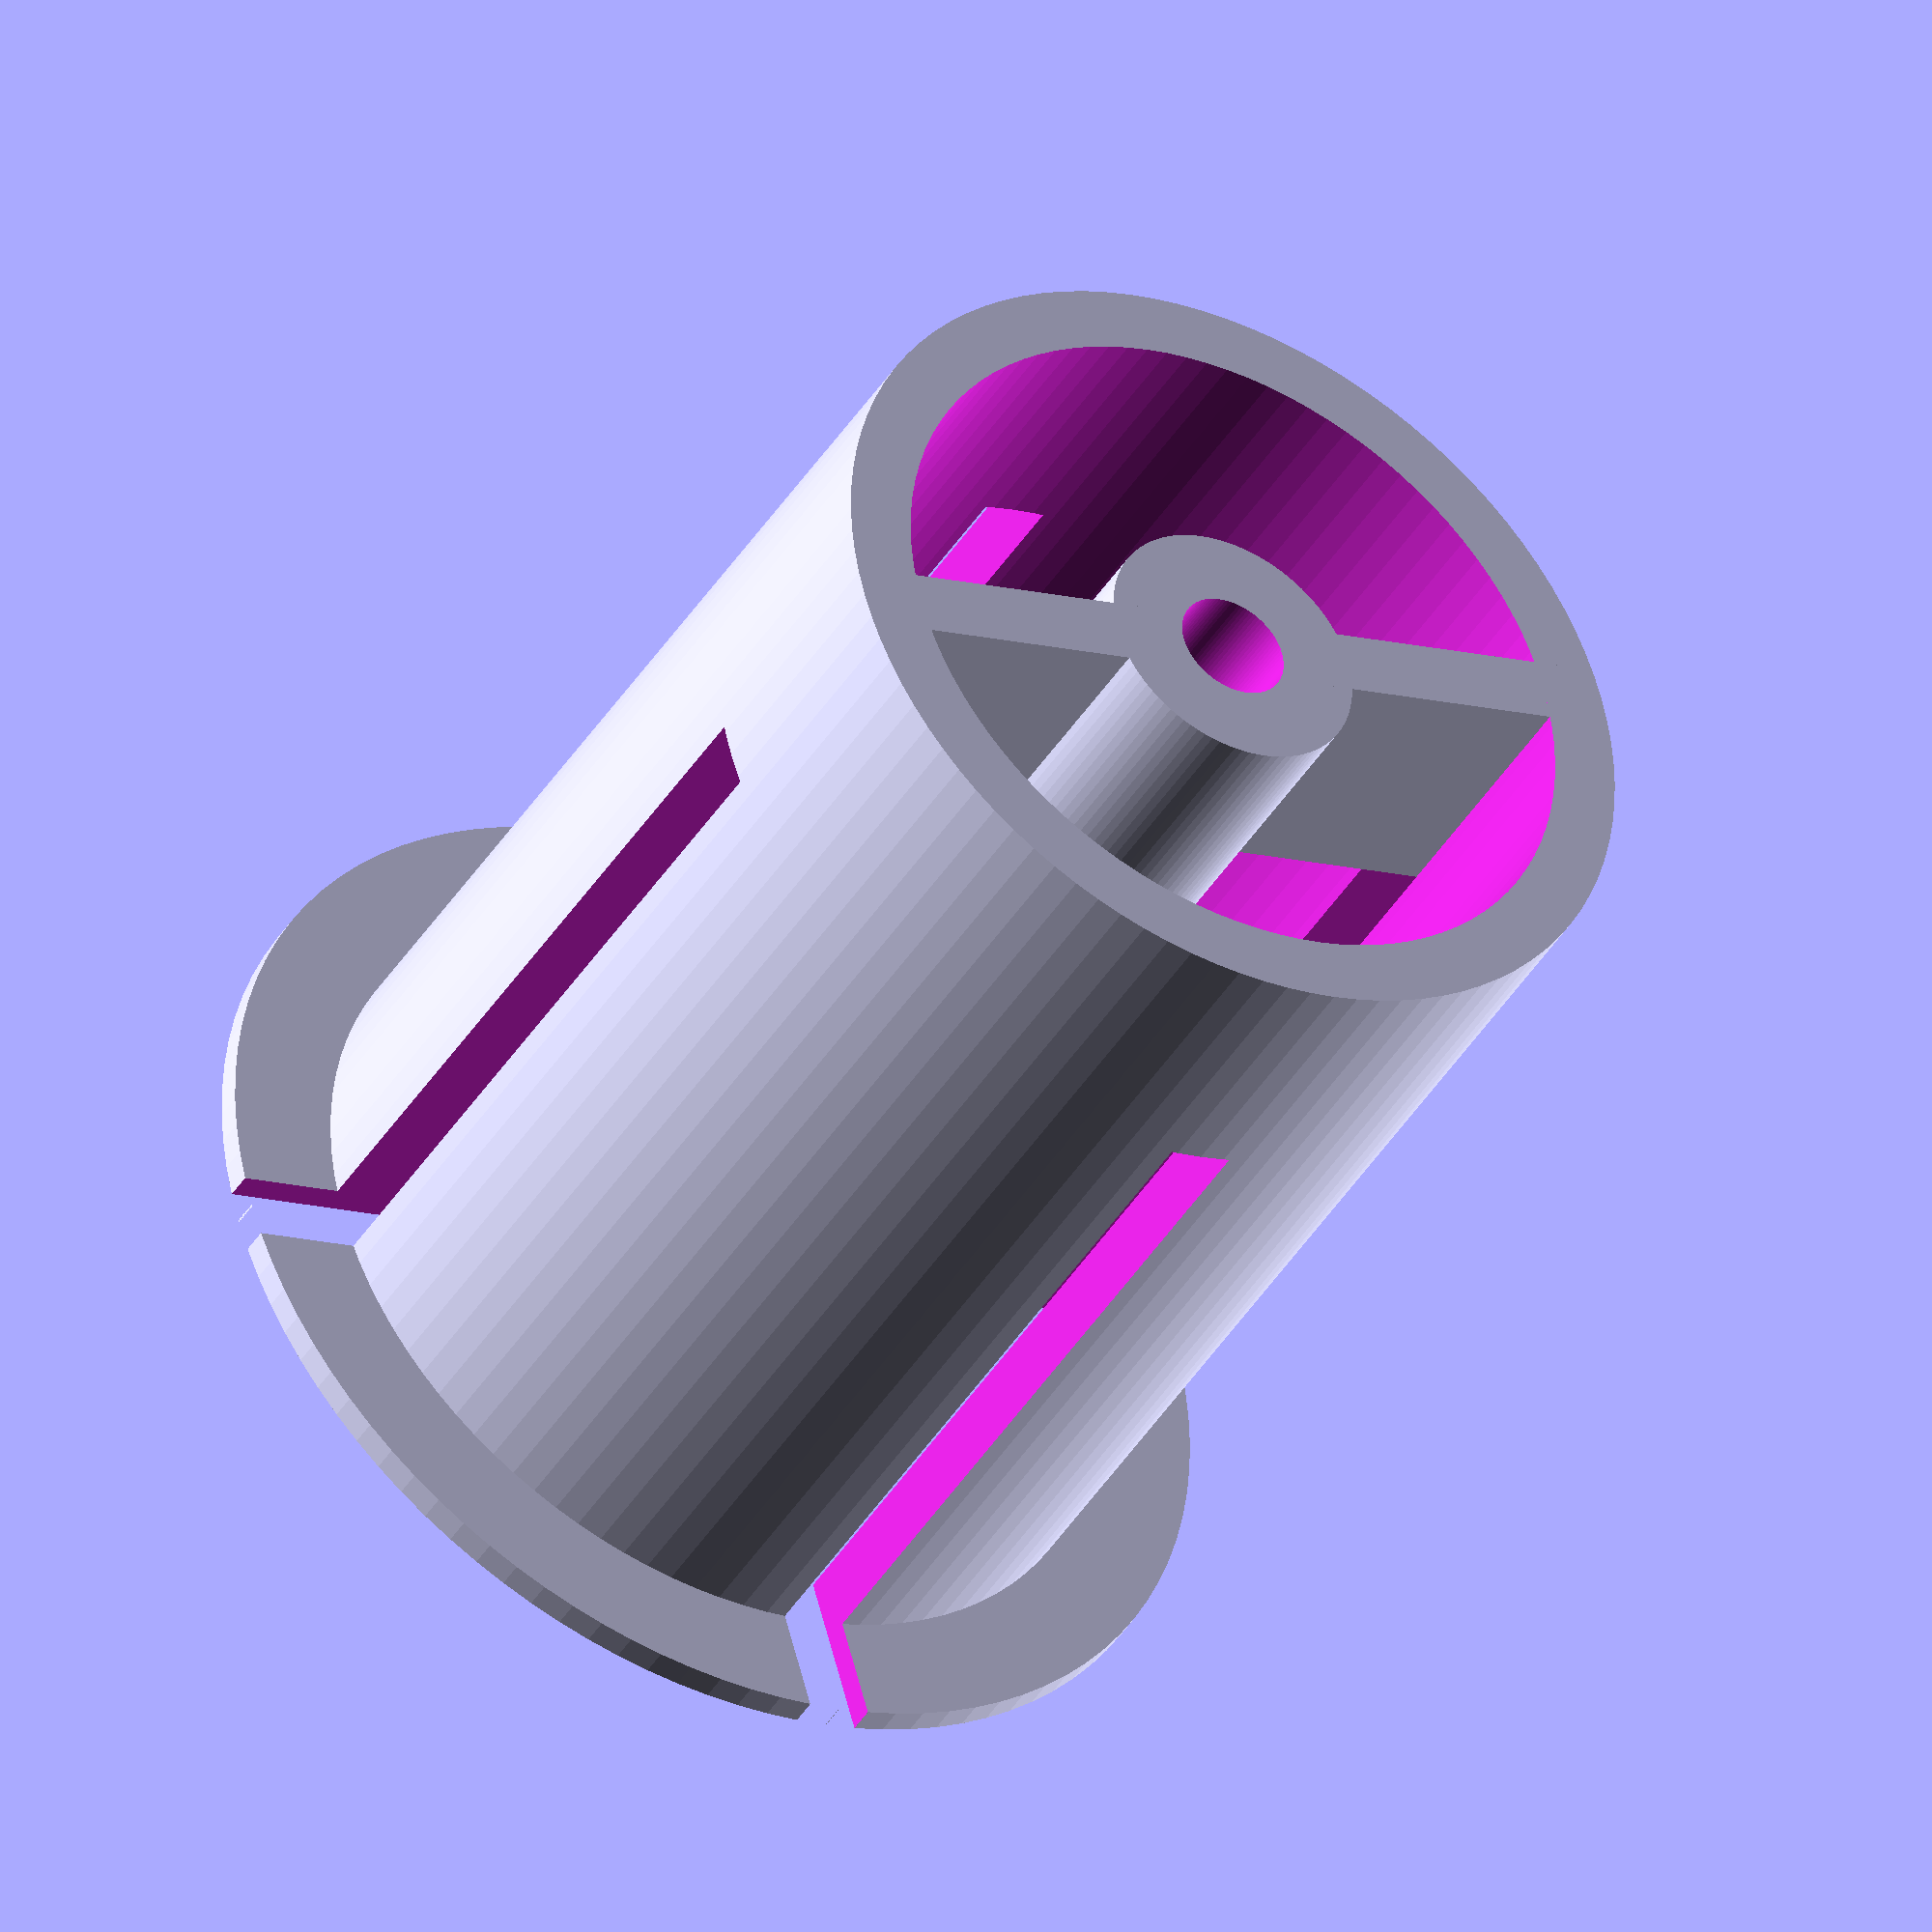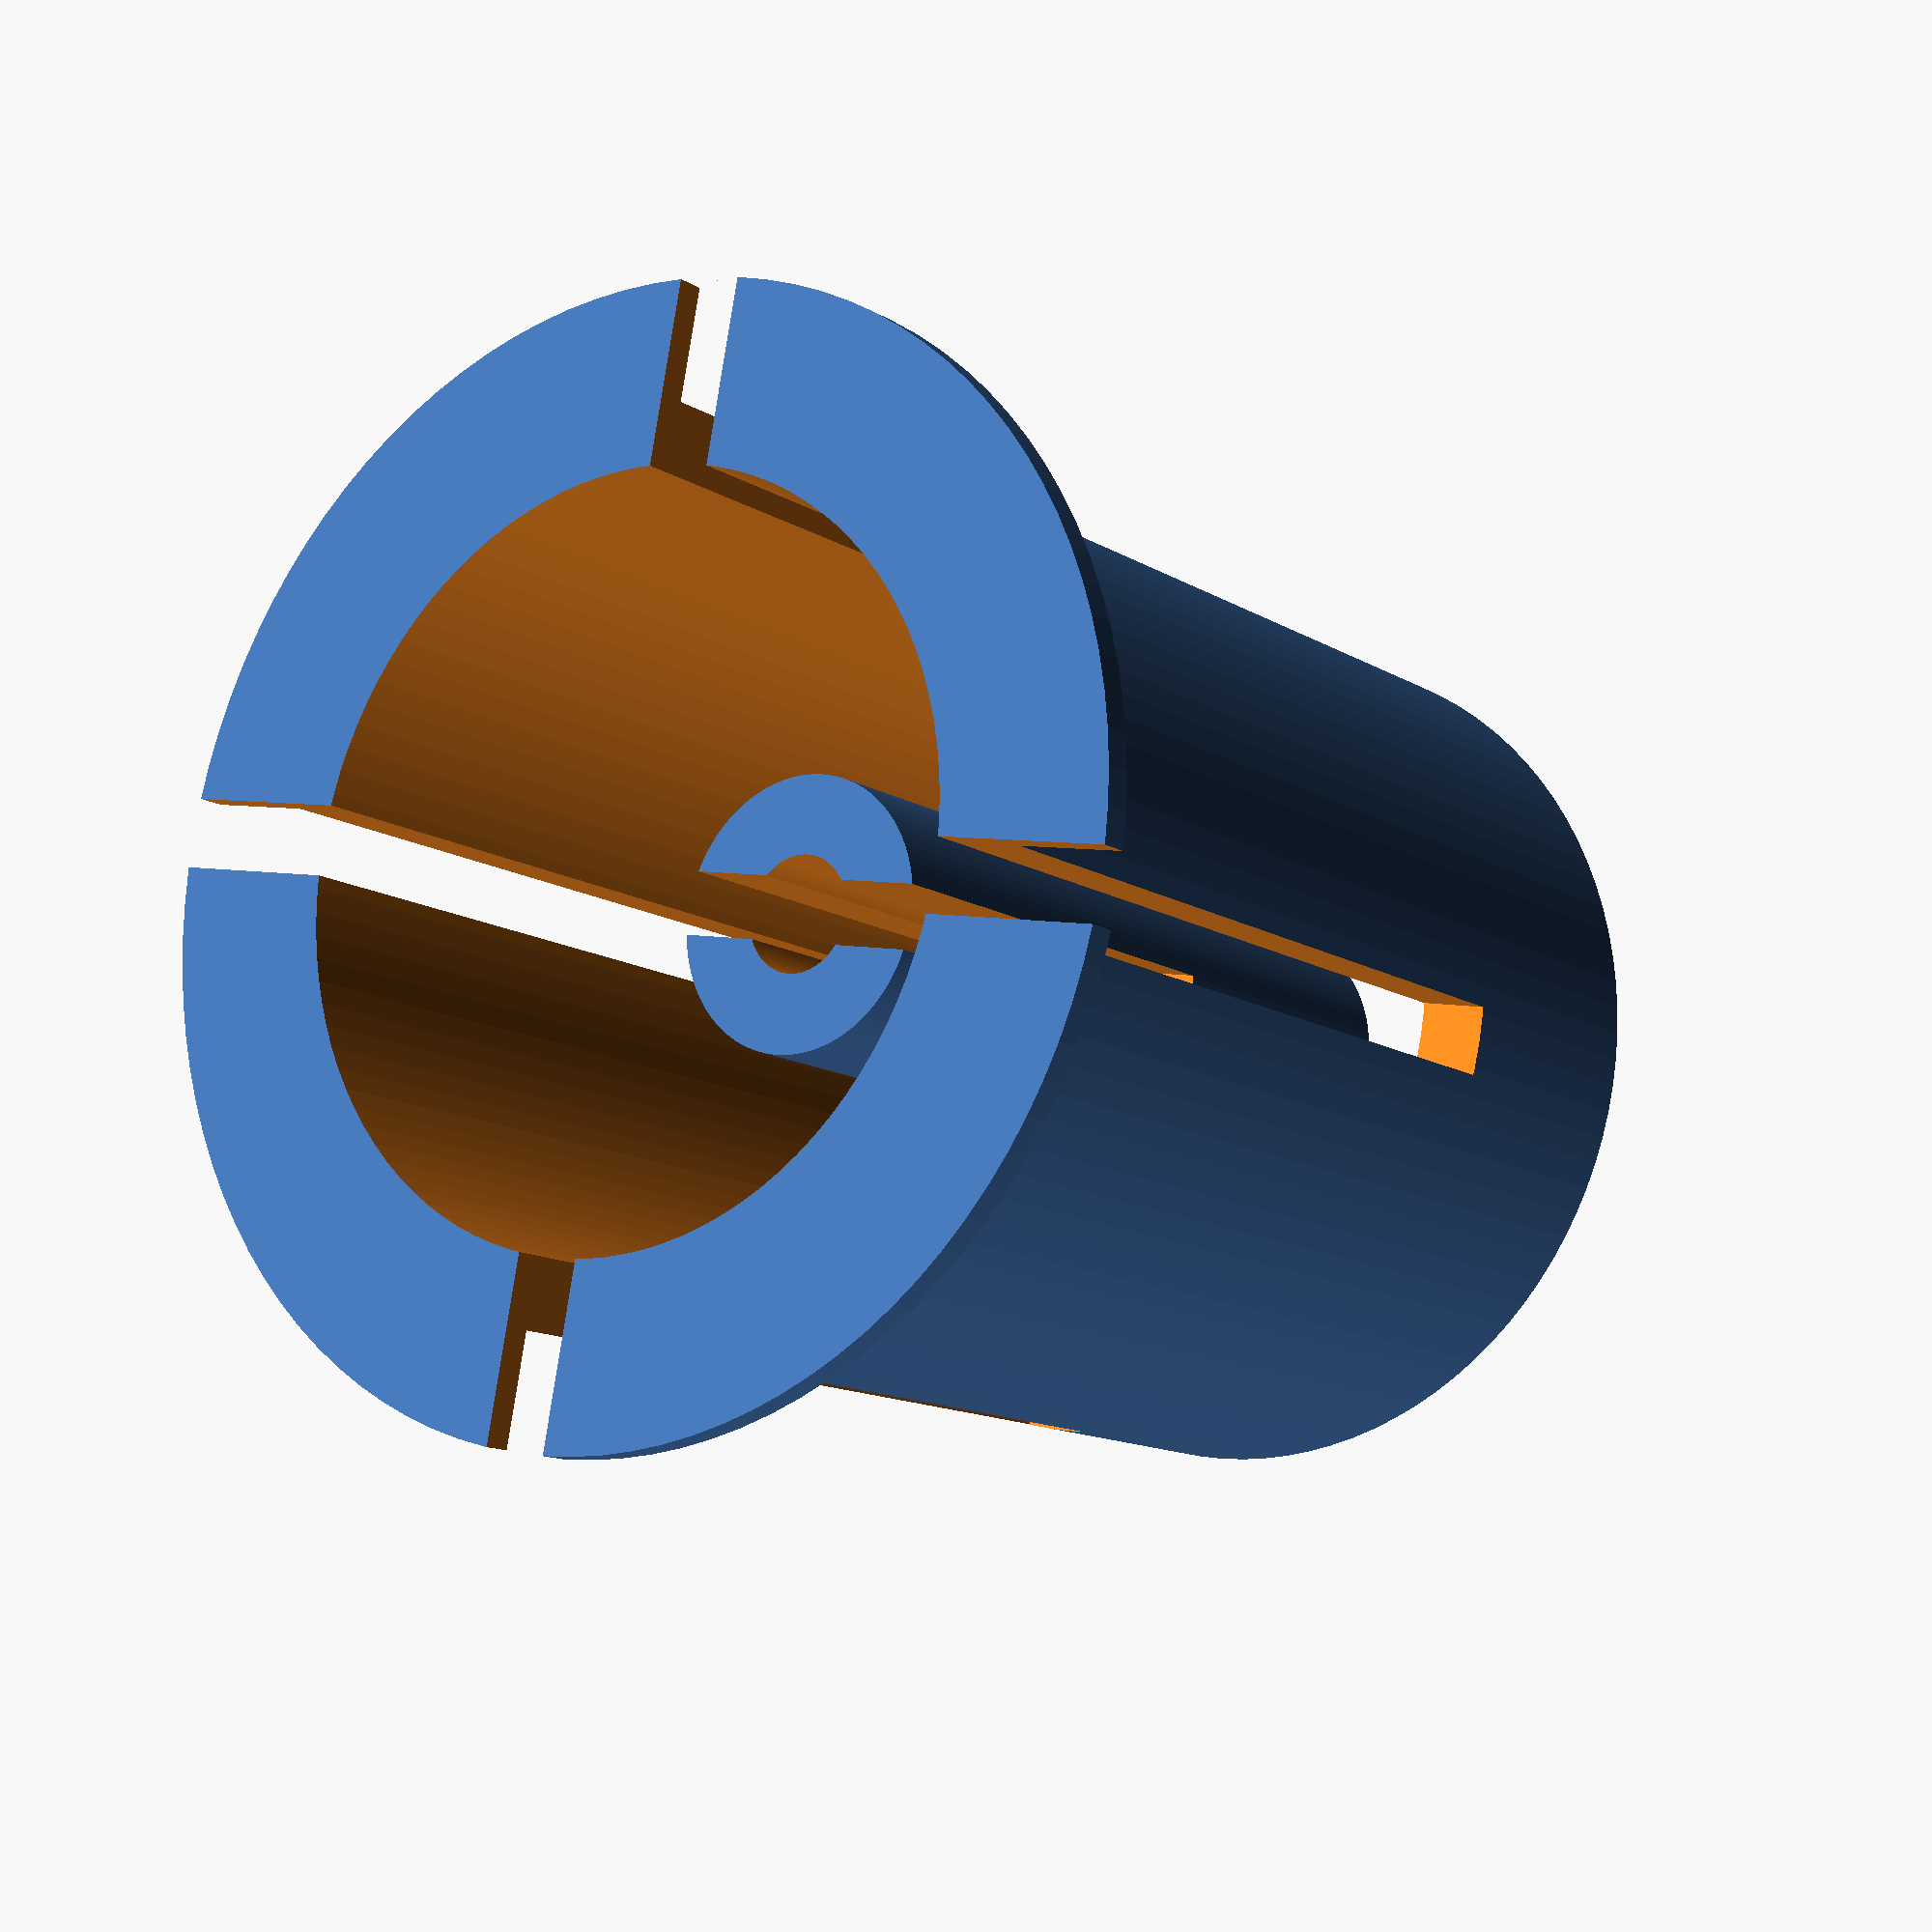
<openscad>
$fn=100;
difference(){
union(){
cylinder(r=32,h=80);
translate([0,0,78])
cylinder(r=40,h=2);
}
translate([0,0,-10])
cylinder(r=27,h=192);
translate([-2.5,-40,20])
cube([5,80,110]);
translate([-40,-2.5,20])
cube([80,5,110]);
}
difference(){
union(){
cylinder(r=10,h=60);
translate([-2.5,-30,0])
cube([5,60,20]);
}
translate([0,0,-10])
cylinder(r=4.25,h=92);
//translate([-2,-20,25])
//cube([1.6,40,110]);
translate([-20,-2,25])
cube([40,4.6,110]);
}

</openscad>
<views>
elev=42.1 azim=105.4 roll=150.8 proj=o view=wireframe
elev=13.0 azim=11.0 roll=36.0 proj=p view=solid
</views>
